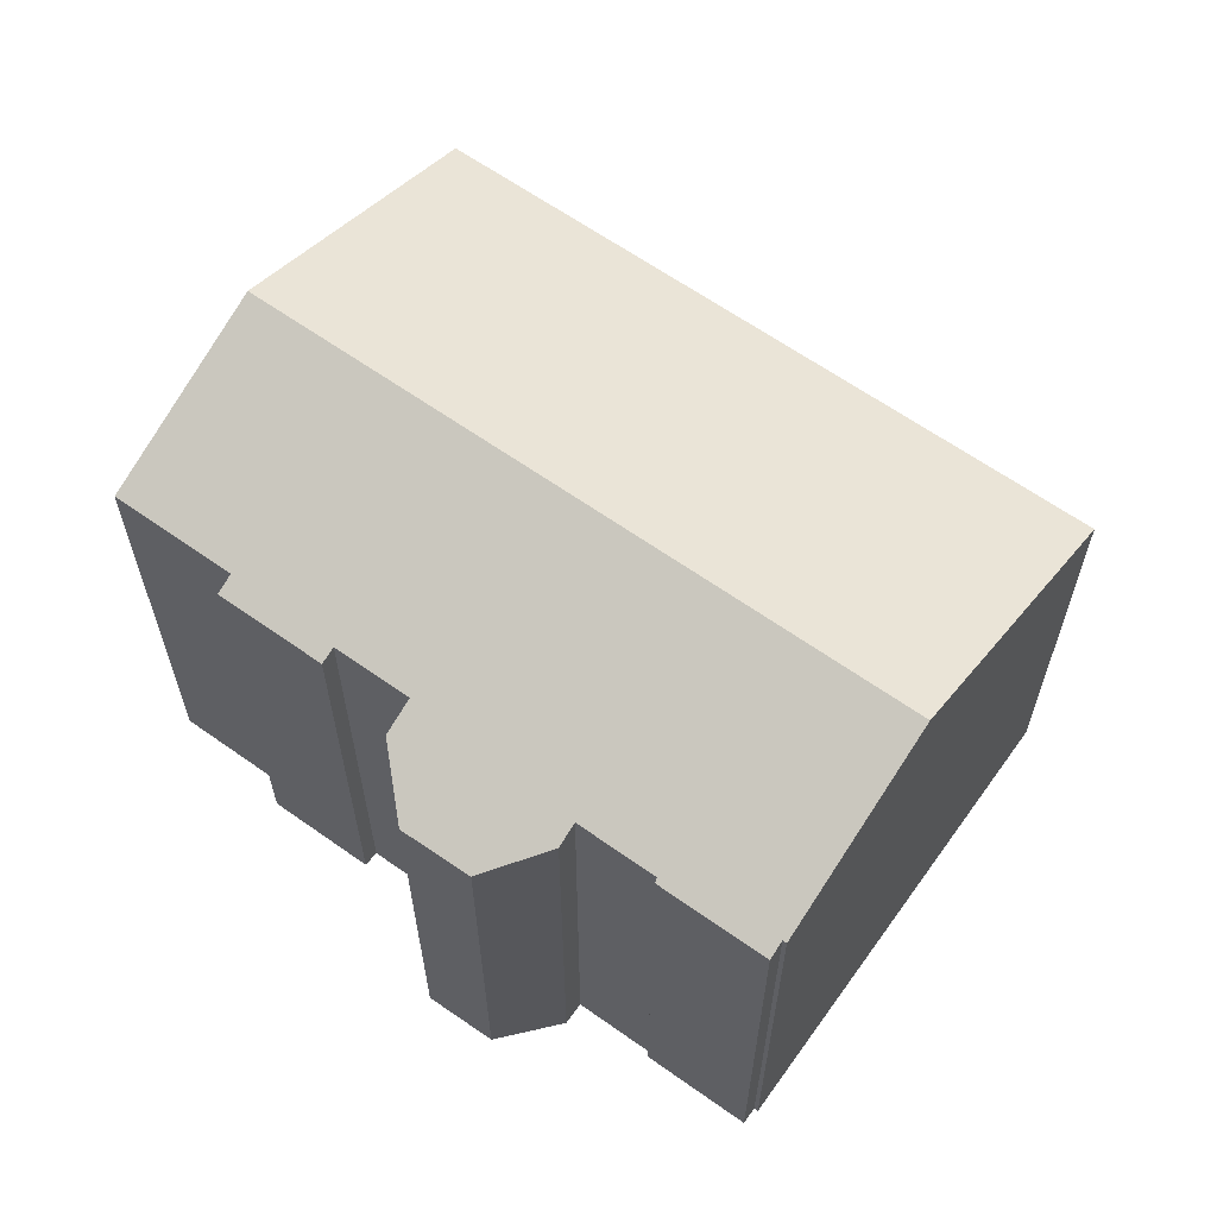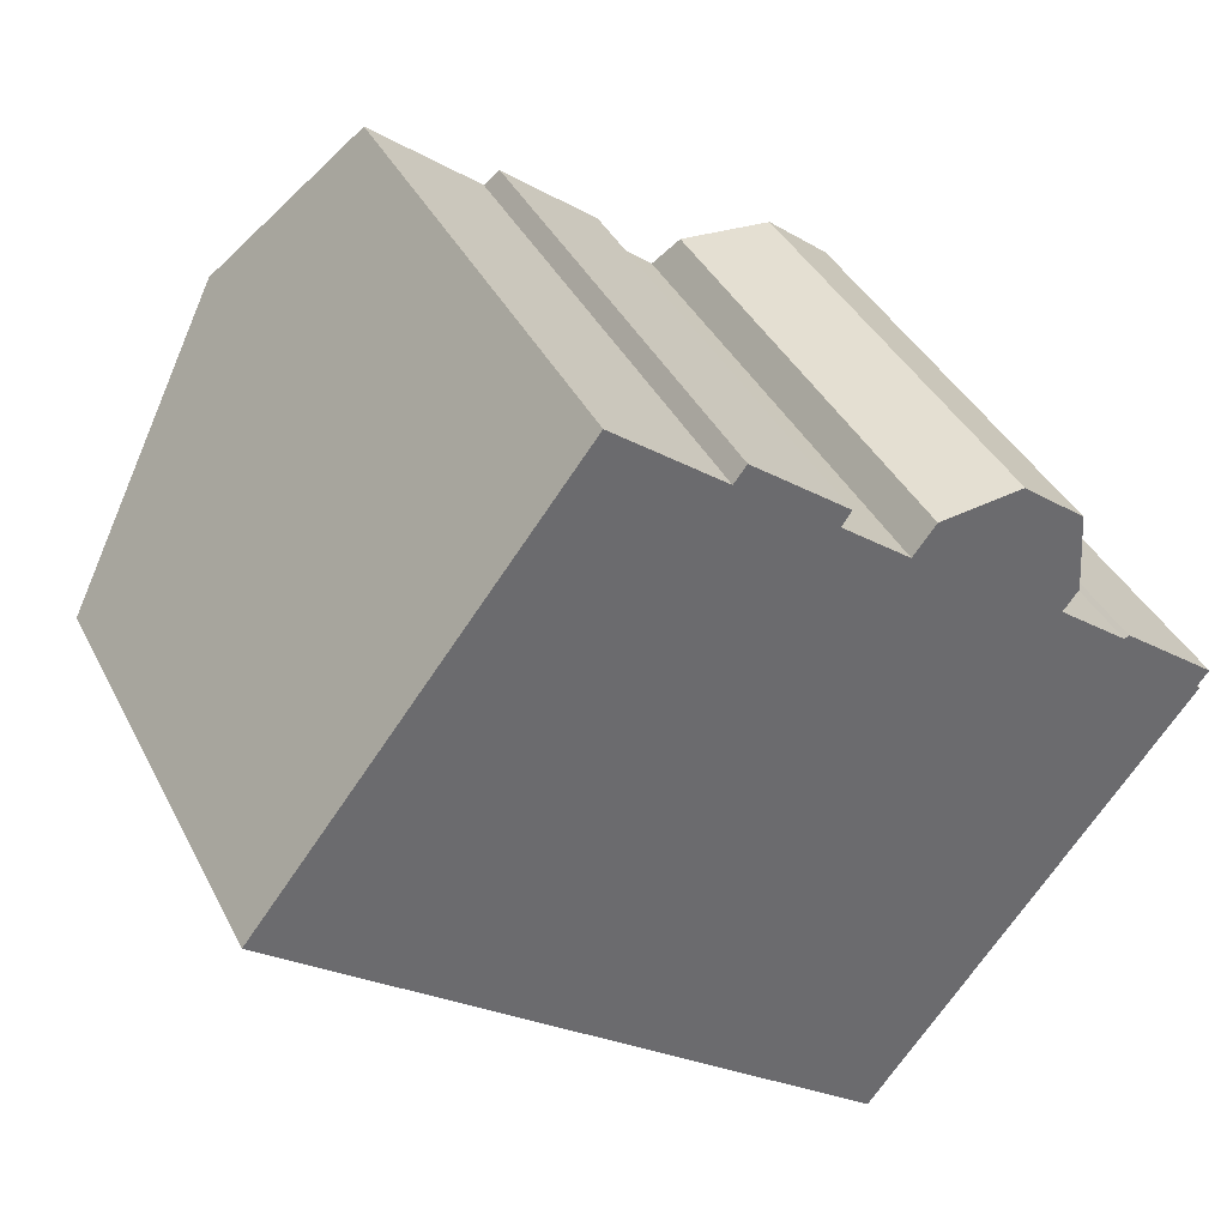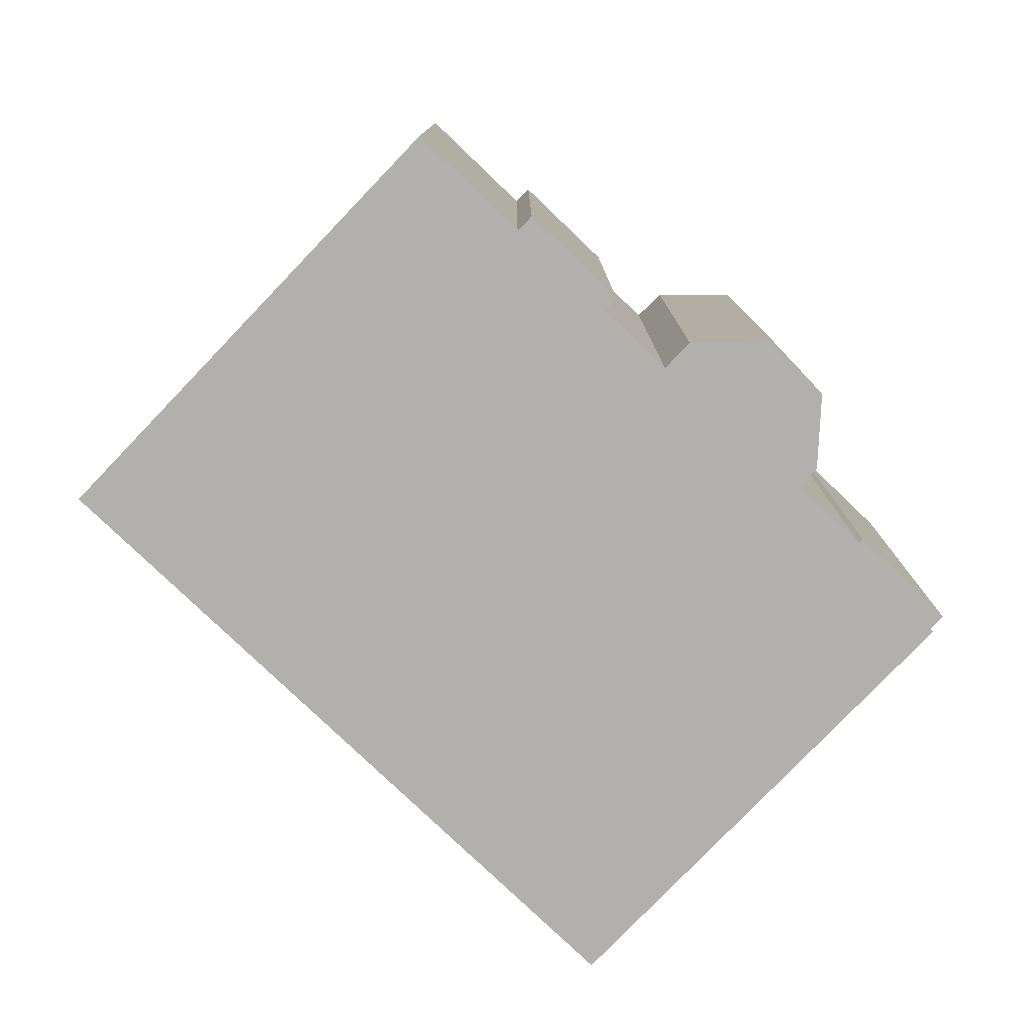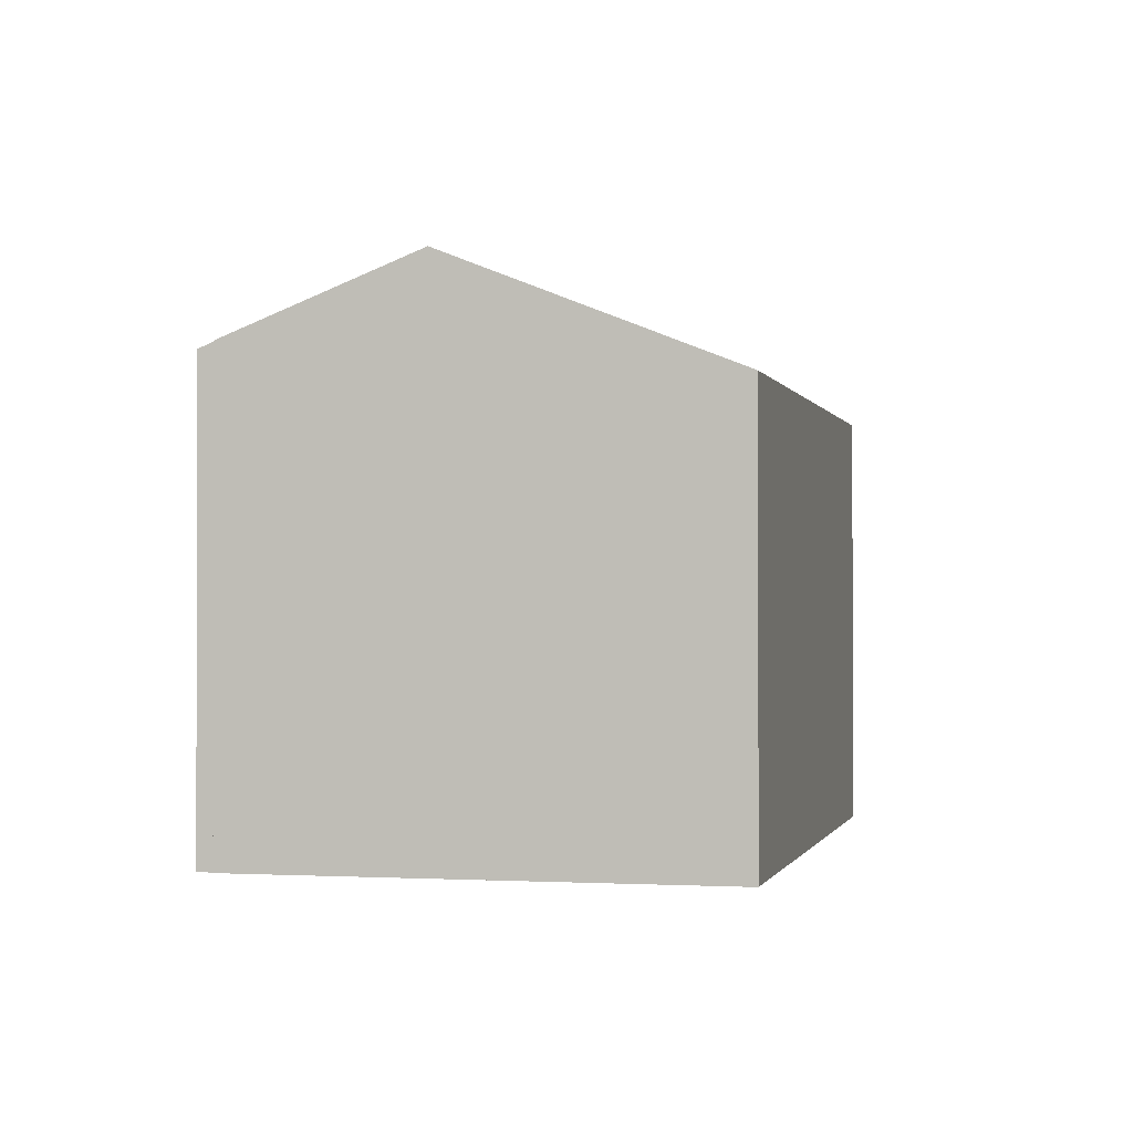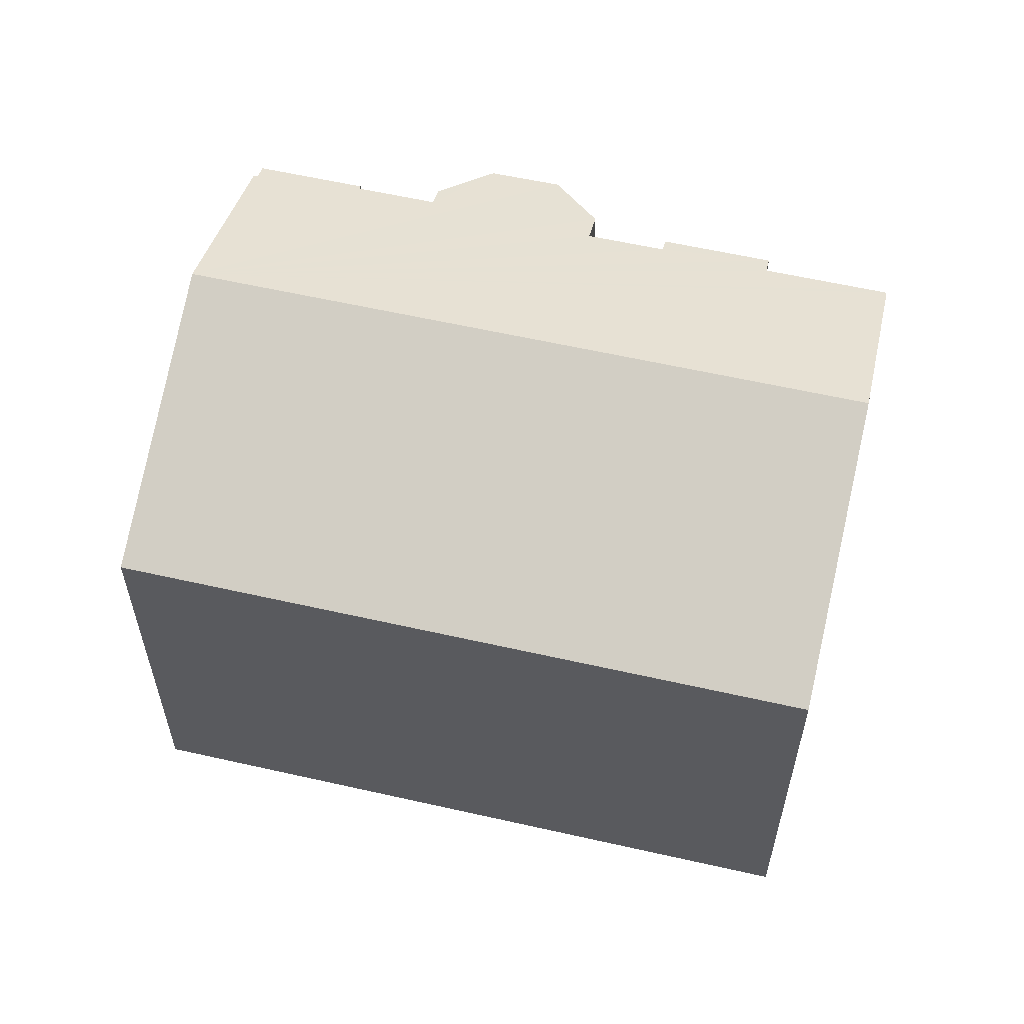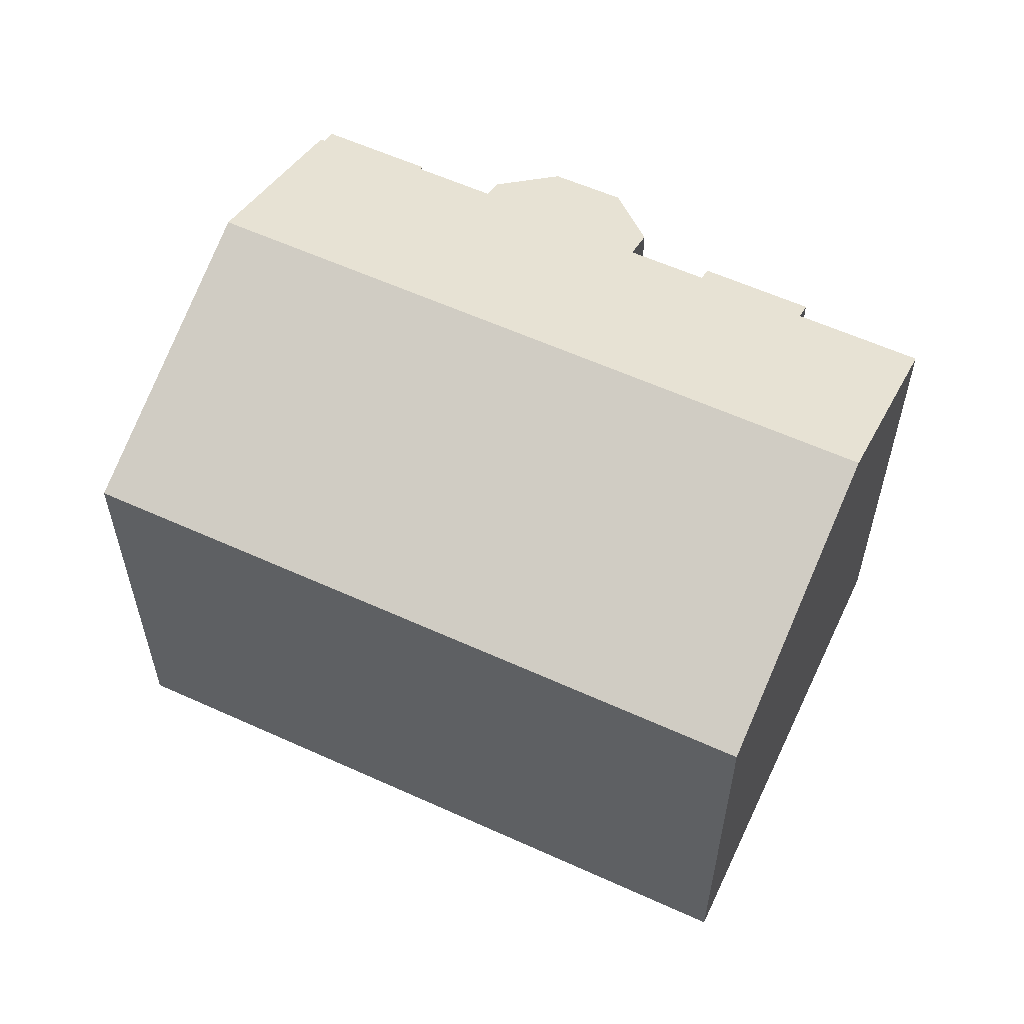
<metadata>
{"format":"obj","ext":"obj","renderer":"f3d","projection":"perspective","resolution":1024,"background":"white","views":[{"elev":63.3,"azim":73.2,"up":"+Y"},{"elev":38.5,"azim":-24.5,"up":"+Z"},{"elev":-78.8,"azim":-6.2,"up":"+Y"},{"elev":-0.7,"azim":140.5,"up":"+Y"},{"elev":59.3,"azim":-129.3,"up":"+Y"},{"elev":58.8,"azim":-117.3,"up":"+Y"}]}
</metadata>
<code>
v  12.9 11.94 6.511
v  12.67 12.1 6.173
v  10.59 11.94 8.291
v  18.43 11.78 2.78
v  18.07 12.01 2.312
v  18.39 11.63 3.256
v  7.641 12.13 9.931
v  18.85 14.13 -5.102
v  4.544 14.13 5.905
v  7.993 12.13 9.66
v  10.29 12.13 7.895
v  14.31 12.1 4.902
v  14.85 11.75 5.605
v  16.81 11.2 5.864
v  18.3 11.21 4.687
v  19.74 12.01 1.023
v  19.84 11.96 1.097
v  21.86 12.14 -1.018
v  22.13 11.96 -0.664
v  21.94 12.14 -1.084
v  14.3 11.2 -11.01
v  1.883 11.2 -1.449
v  0.36 11.2 -0.277
v  0 11.2 6.857e-16
v  7.641 -6.081e-16 9.931
v  10.29 -4.834e-16 7.895
v  7.993 -5.915e-16 9.66
v  10.59 -5.077e-16 8.291
v  12.9 -3.987e-16 6.511
v  14.31 -3.002e-16 4.902
v  12.67 -3.78e-16 6.173
v  18.3 -2.87e-16 4.687
v  16.81 -3.591e-16 5.864
v  18.07 -1.416e-16 2.312
v  19.74 -6.264e-17 1.023
v  19.84 -6.717e-17 1.097
v  22.13 4.066e-17 -0.664
v  21.86 6.233e-17 -1.018
v  21.94 6.638e-17 -1.084
v  14.85 -3.432e-16 5.605
v  4.544 -3.616e-16 5.905
v  0 0 0
v  18.43 -1.702e-16 2.78
v  14.3 6.74e-16 -11.01
v  18.85 3.124e-16 -5.102
v  18.39 -1.994e-16 3.256
v  1.883 8.873e-17 -1.449
v  0.36 1.696e-17 -0.277
g defaultobject
f 1 2 3
f 4 5 6
f 7 8 9
f 8 7 10
f 8 10 11
f 8 11 3
f 8 3 2
f 8 2 12
f 8 12 13
f 8 13 14
f 8 14 5
f 5 14 15
f 5 15 6
f 8 5 16
f 8 16 17
f 8 17 18
f 18 17 19
f 20 8 18
f 21 9 8
f 9 21 22
f 9 22 23
f 9 23 24
f 25 10 7
f 10 25 11
f 11 25 26
f 26 25 27
f 28 1 3
f 1 28 29
f 2 30 12
f 30 2 31
f 14 32 15
f 32 14 33
f 34 16 5
f 16 34 35
f 36 19 17
f 19 36 37
f 38 20 18
f 20 38 39
f 26 3 11
f 3 26 28
f 30 13 12
f 13 30 40
f 40 14 13
f 14 40 33
f 35 17 16
f 17 35 36
f 9 25 7
f 25 9 24
f 25 24 41
f 41 24 42
f 1 31 2
f 31 1 29
f 4 34 5
f 34 4 43
f 19 38 18
f 38 19 37
f 39 8 20
f 8 39 21
f 21 39 44
f 44 39 45
f 6 43 4
f 43 6 15
f 43 15 32
f 43 32 46
f 44 22 21
f 22 44 47
f 22 47 23
f 23 47 24
f 24 47 42
f 42 47 48
f 40 30 33
f 28 26 29
f 45 47 44
f 47 45 39
f 47 39 38
f 47 38 37
f 47 37 35
f 35 37 36
f 47 35 34
f 47 34 43
f 47 43 46
f 47 46 32
f 47 32 33
f 47 33 30
f 47 30 31
f 47 31 29
f 47 29 26
f 47 26 27
f 47 27 48
f 48 27 42
f 42 27 41
f 41 27 25

</code>
